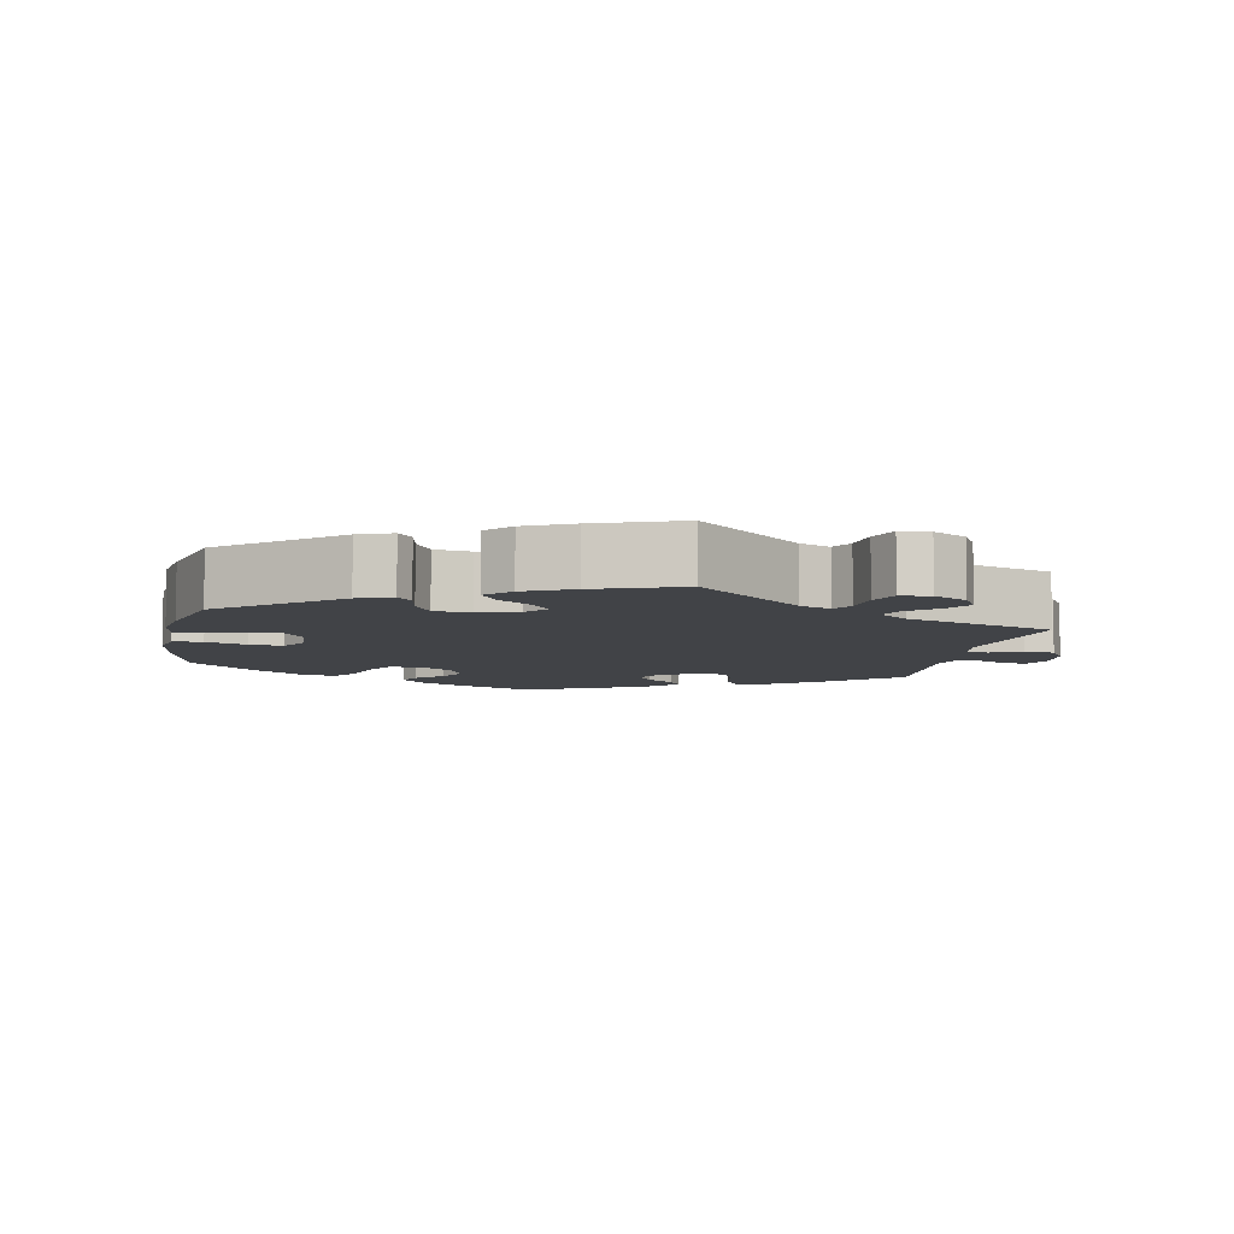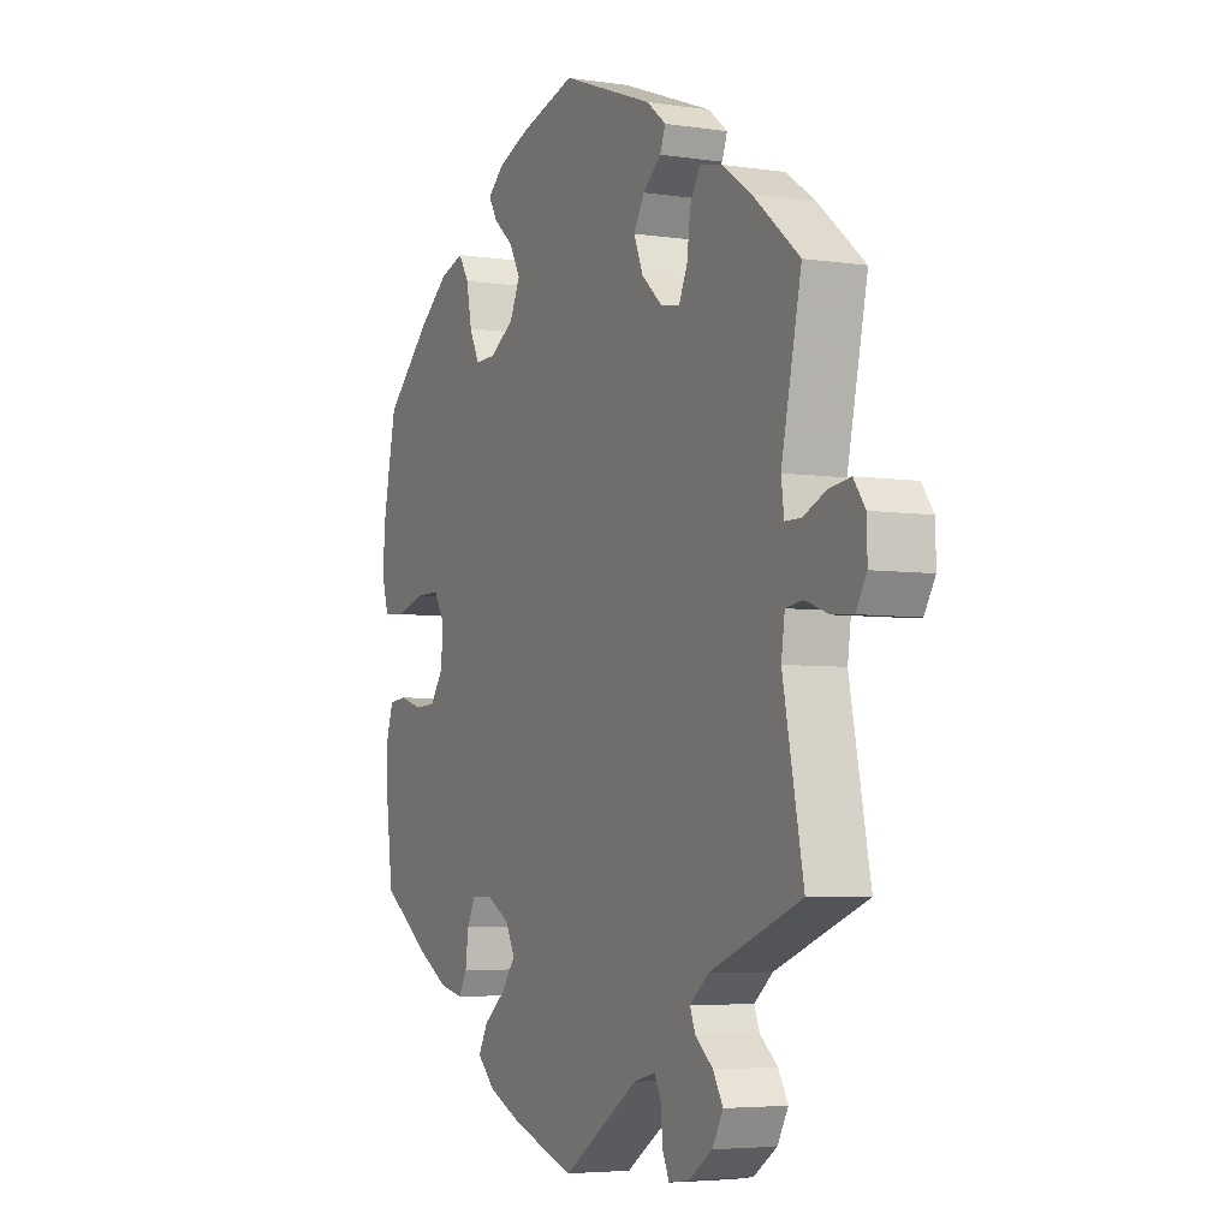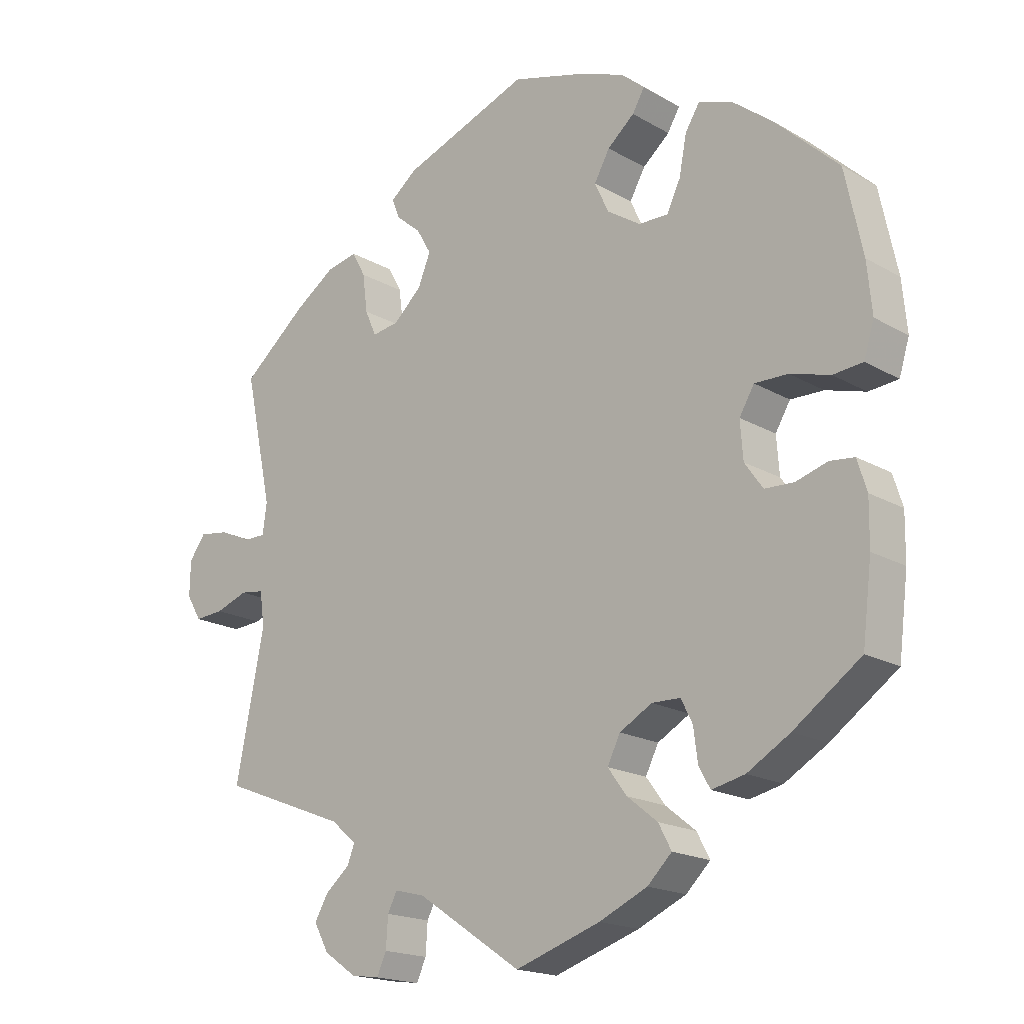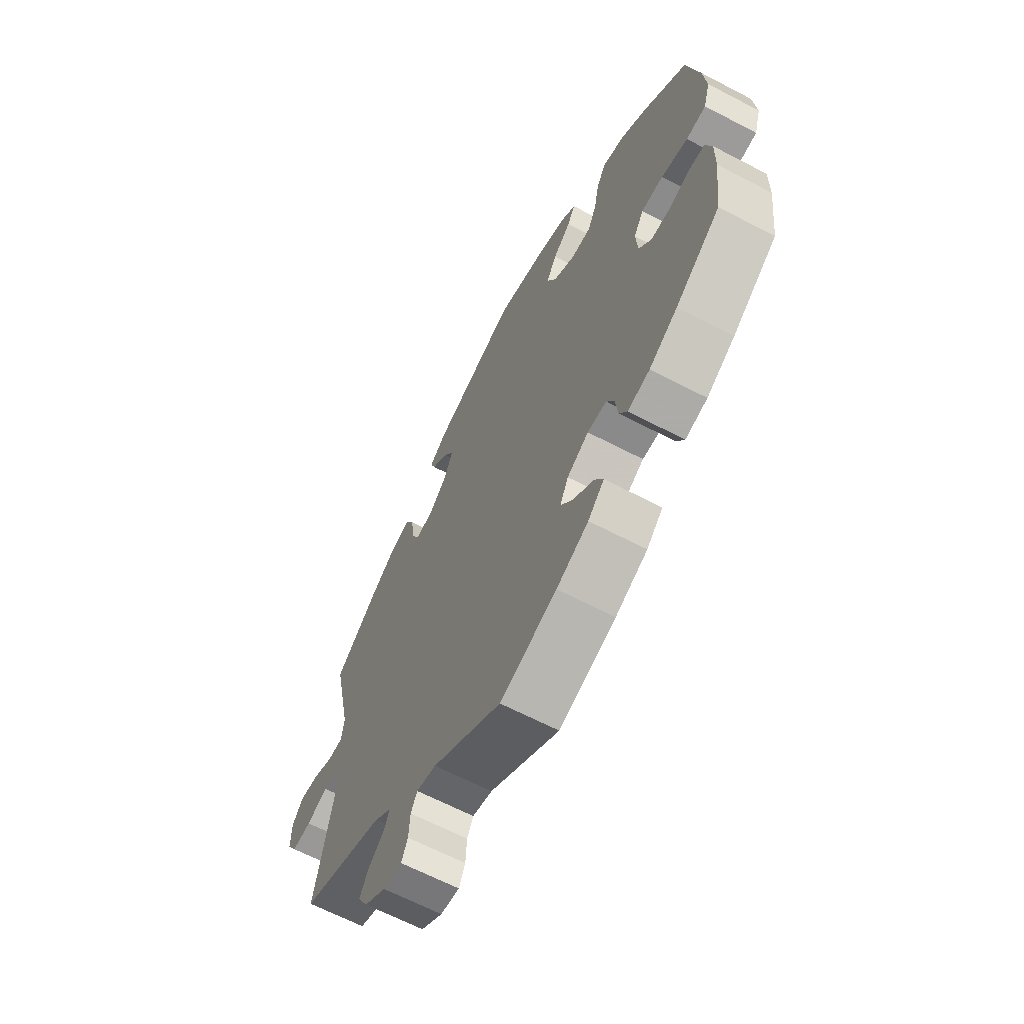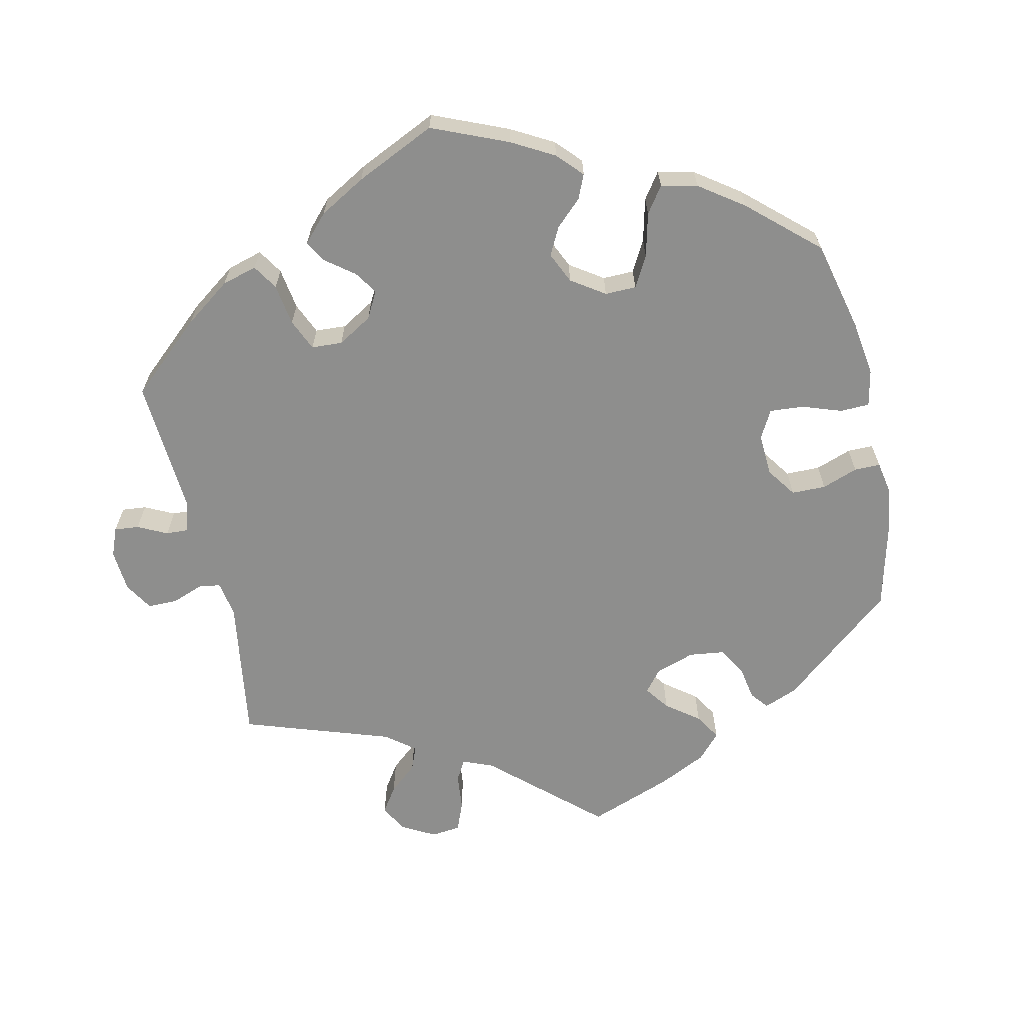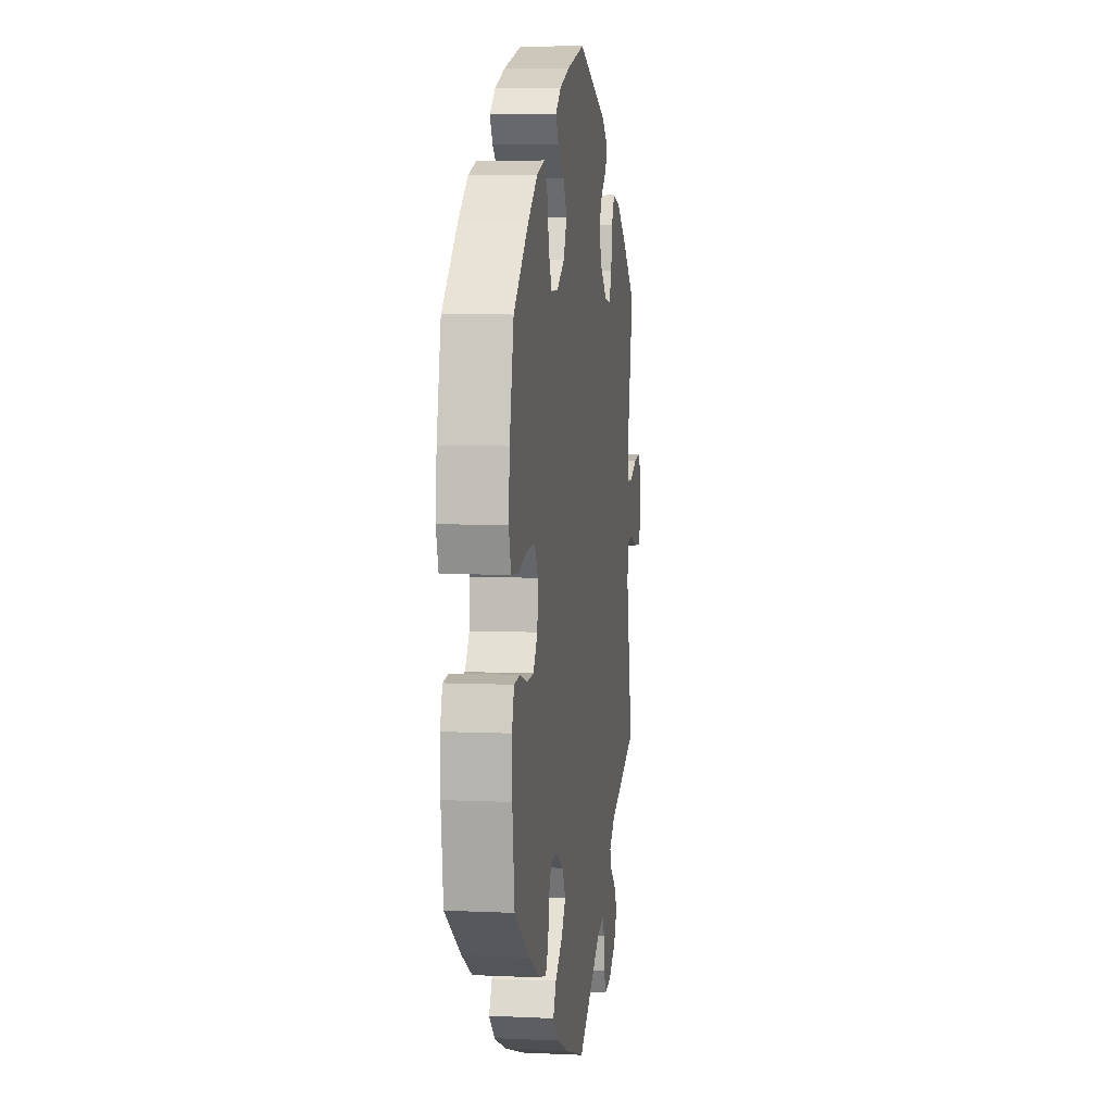
<metadata>
{"format":"obj","ext":"obj","renderer":"f3d","projection":"perspective","resolution":1024,"background":"white","views":[{"elev":-7.1,"azim":48.9,"up":"+Y"},{"elev":-4.8,"azim":64.1,"up":"+Z"},{"elev":-18.3,"azim":-137.9,"up":"+Z"},{"elev":-64.9,"azim":-117.7,"up":"+Z"},{"elev":-64.8,"azim":-107.4,"up":"+Y"},{"elev":6.2,"azim":-82.0,"up":"+Z"}]}
</metadata>
<code>
v 0.187 0.07 0.508
v 0.226 0.07 0.477
v 0.215 0.07 0.448
v 0.178 0.07 0.417
v 0.156 0.07 0.379
v 0.175 0.07 0.333
v 0.217 0.07 0.295
v 0.256 0.07 0.289
v 0.273 0.07 0.327
v 0.28 0.07 0.383
v 0.3 0.07 0.42
v 0.346 0.07 0.41
v 0.406 0.07 0.369
v 0.501 0.07 0.29
v 0.46 0.07 0.098
v 0.466 0.07 0.053
v 0.499 0.07 0.053
v 0.546 0.07 0.074
v 0.589 0.07 0.08
v 0.613 0.07 0.047
v 0.614 0.07 -0.005
v 0.592 0.07 -0.042
v 0.549 0.07 -0.039
v 0.501 0.07 -0.022
v 0.466 0.07 -0.027
v 0.459 0.07 -0.078
v 0.501 0.07 -0.289
v 0.314 0.07 -0.362
v 0.276 0.07 -0.394
v 0.287 0.07 -0.422
v 0.323 0.07 -0.452
v 0.343 0.07 -0.487
v 0.321 0.07 -0.527
v 0.273 0.07 -0.56
v 0.231 0.07 -0.566
v 0.217 0.07 -0.535
v 0.214 0.07 -0.49
v 0.2 0.07 -0.463
v 0.156 0.07 -0.474
v 0.001 0.07 -0.578
v -0.125 0.07 -0.536
v -0.196 0.07 -0.504
v -0.232 0.07 -0.469
v -0.213 0.07 -0.433
v -0.168 0.07 -0.397
v -0.14 0.07 -0.359
v -0.159 0.07 -0.321
v -0.207 0.07 -0.294
v -0.249 0.07 -0.295
v -0.266 0.07 -0.329
v -0.272 0.07 -0.377
v -0.289 0.07 -0.407
v -0.338 0.07 -0.396
v -0.401 0.07 -0.359
v -0.5 0.07 -0.289
v -0.514 0.07 -0.177
v -0.515 0.07 -0.11
v -0.501 0.07 -0.065
v -0.465 0.07 -0.061
v -0.418 0.07 -0.075
v -0.375 0.07 -0.073
v -0.348 0.07 -0.035
v -0.344 0.07 0.02
v -0.366 0.07 0.057
v -0.415 0.07 0.056
v -0.474 0.07 0.039
v -0.518 0.07 0.043
v -0.533 0.07 0.092
v -0.526 0.07 0.166
v -0.5 0.07 0.289
v -0.406 0.07 0.378
v -0.346 0.07 0.425
v -0.297 0.07 0.441
v -0.276 0.07 0.407
v -0.265 0.07 0.35
v -0.245 0.07 0.308
v -0.201 0.07 0.309
v -0.152 0.07 0.341
v -0.131 0.07 0.386
v -0.154 0.07 0.427
v -0.194 0.07 0.461
v -0.212 0.07 0.492
v -0.178 0.07 0.521
v -0.114 0.07 0.546
v -0.001 0.07 0.578
v 0.187 0 0.508
v 0.226 0 0.477
v 0.215 0 0.448
v 0.178 0 0.417
v 0.156 0 0.379
v 0.175 0 0.333
v 0.217 0 0.295
v 0.256 0 0.289
v 0.273 0 0.327
v 0.28 0 0.383
v 0.3 0 0.42
v 0.346 0 0.41
v 0.406 0 0.369
v 0.501 0 0.29
v 0.46 0 0.098
v 0.466 0 0.053
v 0.499 0 0.053
v 0.546 0 0.074
v 0.589 0 0.08
v 0.613 0 0.047
v 0.614 0 -0.005
v 0.592 0 -0.042
v 0.549 0 -0.039
v 0.501 0 -0.022
v 0.466 0 -0.027
v 0.459 0 -0.078
v 0.501 0 -0.289
v 0.314 0 -0.362
v 0.276 0 -0.394
v 0.287 0 -0.422
v 0.323 0 -0.452
v 0.343 0 -0.487
v 0.321 0 -0.527
v 0.273 0 -0.56
v 0.231 0 -0.566
v 0.217 0 -0.535
v 0.214 0 -0.49
v 0.2 0 -0.463
v 0.156 0 -0.474
v 0.001 0 -0.578
v -0.125 0 -0.536
v -0.196 0 -0.504
v -0.232 0 -0.469
v -0.213 0 -0.433
v -0.168 0 -0.397
v -0.14 0 -0.359
v -0.159 0 -0.321
v -0.207 0 -0.294
v -0.249 0 -0.295
v -0.266 0 -0.329
v -0.272 0 -0.377
v -0.289 0 -0.407
v -0.338 0 -0.396
v -0.401 0 -0.359
v -0.5 0 -0.289
v -0.514 0 -0.177
v -0.515 0 -0.11
v -0.501 0 -0.065
v -0.465 0 -0.061
v -0.418 0 -0.075
v -0.375 0 -0.073
v -0.348 0 -0.035
v -0.344 0 0.02
v -0.366 0 0.057
v -0.415 0 0.056
v -0.474 0 0.039
v -0.518 0 0.043
v -0.533 0 0.092
v -0.526 0 0.166
v -0.5 0 0.289
v -0.406 0 0.378
v -0.346 0 0.425
v -0.297 0 0.441
v -0.276 0 0.407
v -0.265 0 0.35
v -0.245 0 0.308
v -0.201 0 0.309
v -0.152 0 0.341
v -0.131 0 0.386
v -0.154 0 0.427
v -0.194 0 0.461
v -0.212 0 0.492
v -0.178 0 0.521
v -0.114 0 0.546
v -0.001 0 0.578
f 80 81 82 83
f 79 80 83 84
f 72 73 74 75
f 72 75 76
f 71 72 76
f 70 71 76
f 69 70 76 77
f 65 66 67 68
f 64 65 68 69
f 57 58 59 60
f 57 60 61
f 56 57 61
f 55 56 61
f 54 55 61 62
f 50 51 52 53
f 49 50 53 54
f 42 43 44 45
f 42 45 46
f 39 40 41 42
f 38 39 42 46
f 34 35 36 37
f 34 37 38
f 33 34 38
f 30 31 32 33
f 29 30 33 38
f 26 27 28
f 25 26 28 29
f 21 22 23 24
f 21 24 25
f 20 21 25
f 17 18 19 20
f 16 17 20 25
f 15 16 25 29
f 9 10 11 12
f 8 9 12 13
f 1 2 3 4
f 1 4 5
f 79 84 85 1
f 64 69 77
f 63 64 77 78
f 62 63 78
f 49 54 62 78
f 48 49 78 79
f 29 38 46 47
f 8 13 14 15
f 7 8 15 29
f 6 7 29 47
f 48 79 1 5
f 5 6 47 48
f 168 167 166 165
f 169 168 165 164
f 160 159 158 157
f 161 160 157
f 161 157 156
f 161 156 155
f 162 161 155 154
f 153 152 151 150
f 154 153 150 149
f 145 144 143 142
f 146 145 142
f 146 142 141
f 146 141 140
f 147 146 140 139
f 138 137 136 135
f 139 138 135 134
f 130 129 128 127
f 131 130 127
f 127 126 125 124
f 131 127 124 123
f 122 121 120 119
f 123 122 119
f 123 119 118
f 118 117 116 115
f 123 118 115 114
f 113 112 111
f 114 113 111 110
f 109 108 107 106
f 110 109 106
f 110 106 105
f 105 104 103 102
f 110 105 102 101
f 114 110 101 100
f 97 96 95 94
f 98 97 94 93
f 89 88 87 86
f 90 89 86
f 86 170 169 164
f 162 154 149
f 163 162 149 148
f 163 148 147
f 163 147 139 134
f 164 163 134 133
f 132 131 123 114
f 100 99 98 93
f 114 100 93 92
f 132 114 92 91
f 90 86 164 133
f 133 132 91 90
f 1 86 87 2
f 2 87 88 3
f 3 88 89 4
f 4 89 90 5
f 5 90 91 6
f 6 91 92 7
f 7 92 93 8
f 8 93 94 9
f 9 94 95 10
f 10 95 96 11
f 11 96 97 12
f 12 97 98 13
f 13 98 99 14
f 14 99 100 15
f 15 100 101 16
f 16 101 102 17
f 17 102 103 18
f 18 103 104 19
f 19 104 105 20
f 20 105 106 21
f 21 106 107 22
f 22 107 108 23
f 23 108 109 24
f 24 109 110 25
f 25 110 111 26
f 26 111 112 27
f 27 112 113 28
f 28 113 114 29
f 29 114 115 30
f 30 115 116 31
f 31 116 117 32
f 32 117 118 33
f 33 118 119 34
f 34 119 120 35
f 35 120 121 36
f 36 121 122 37
f 37 122 123 38
f 38 123 124 39
f 39 124 125 40
f 40 125 126 41
f 41 126 127 42
f 42 127 128 43
f 43 128 129 44
f 44 129 130 45
f 45 130 131 46
f 46 131 132 47
f 47 132 133 48
f 48 133 134 49
f 49 134 135 50
f 50 135 136 51
f 51 136 137 52
f 52 137 138 53
f 53 138 139 54
f 54 139 140 55
f 55 140 141 56
f 56 141 142 57
f 57 142 143 58
f 58 143 144 59
f 59 144 145 60
f 60 145 146 61
f 61 146 147 62
f 62 147 148 63
f 63 148 149 64
f 64 149 150 65
f 65 150 151 66
f 66 151 152 67
f 67 152 153 68
f 68 153 154 69
f 69 154 155 70
f 70 155 156 71
f 71 156 157 72
f 72 157 158 73
f 73 158 159 74
f 74 159 160 75
f 75 160 161 76
f 76 161 162 77
f 77 162 163 78
f 78 163 164 79
f 79 164 165 80
f 80 165 166 81
f 81 166 167 82
f 82 167 168 83
f 83 168 169 84
f 84 169 170 85
f 85 170 86 1

</code>
